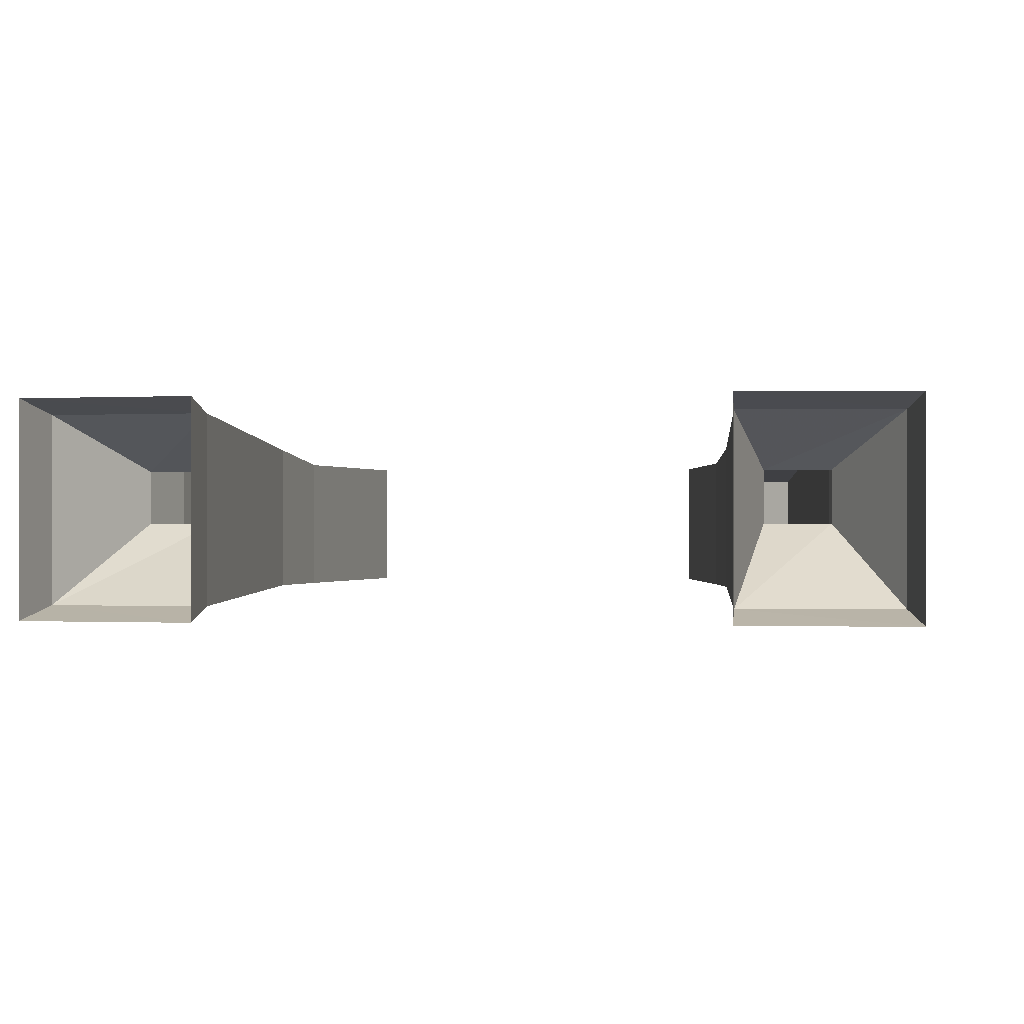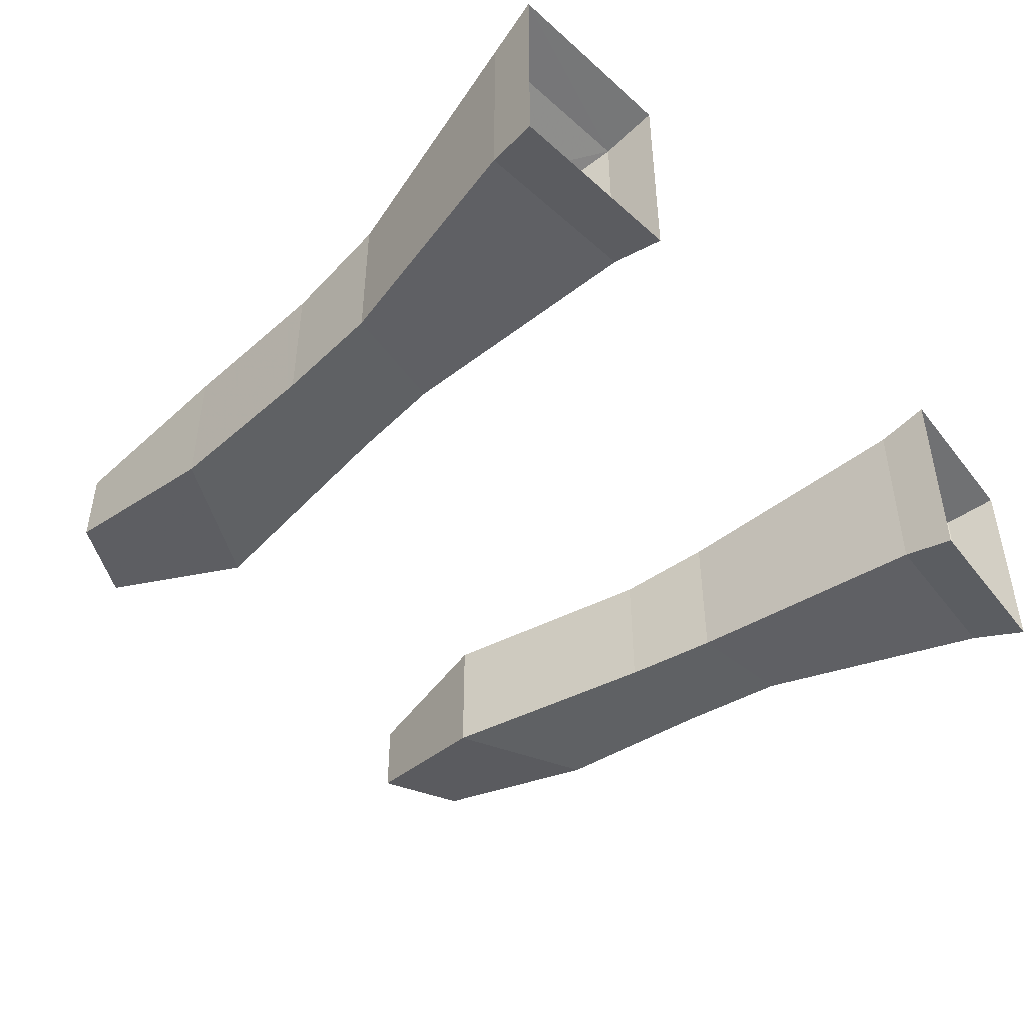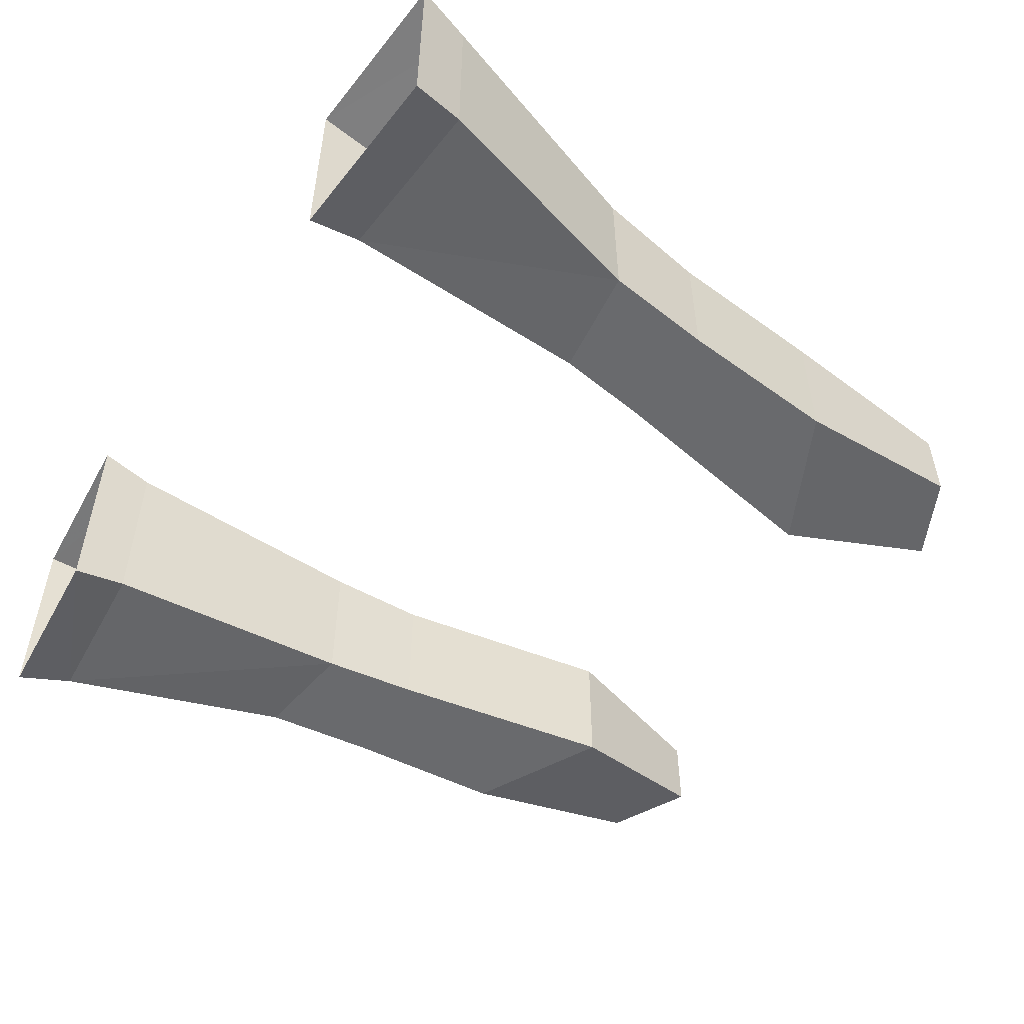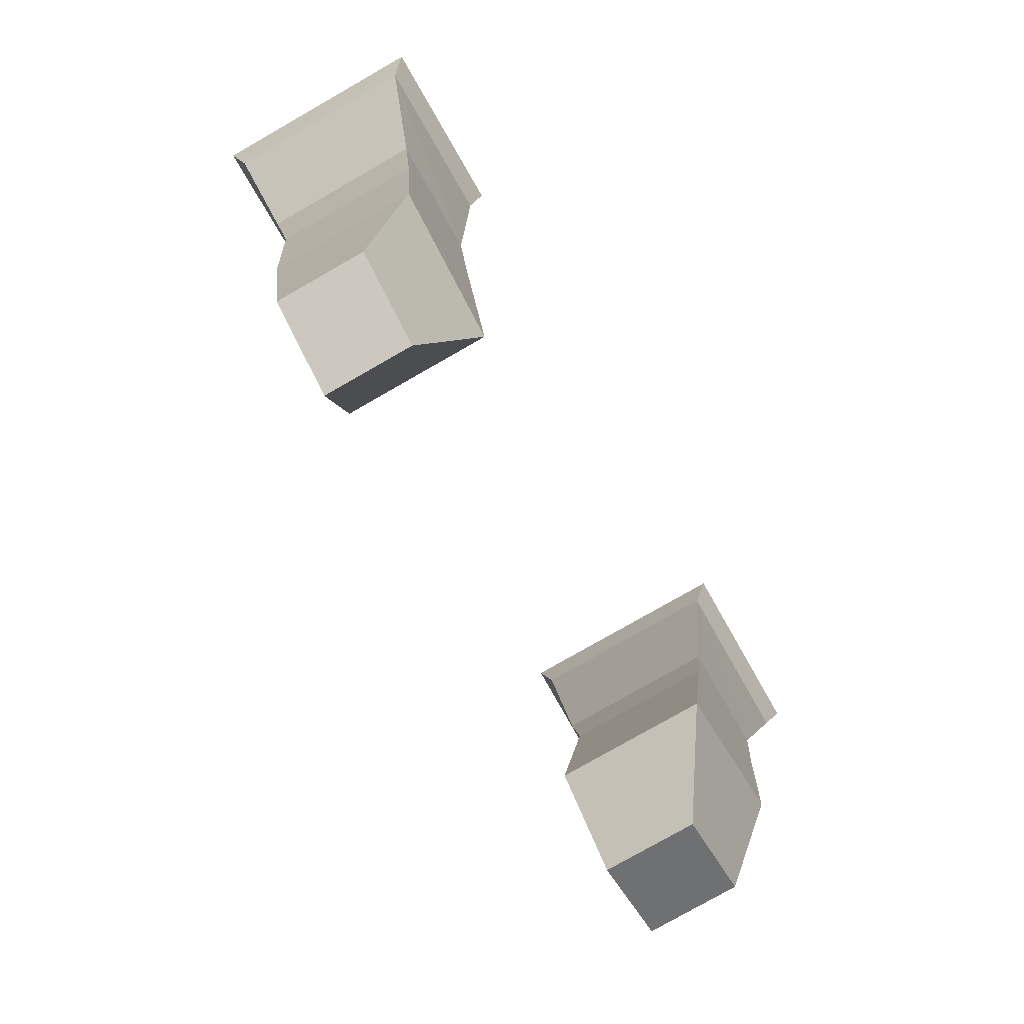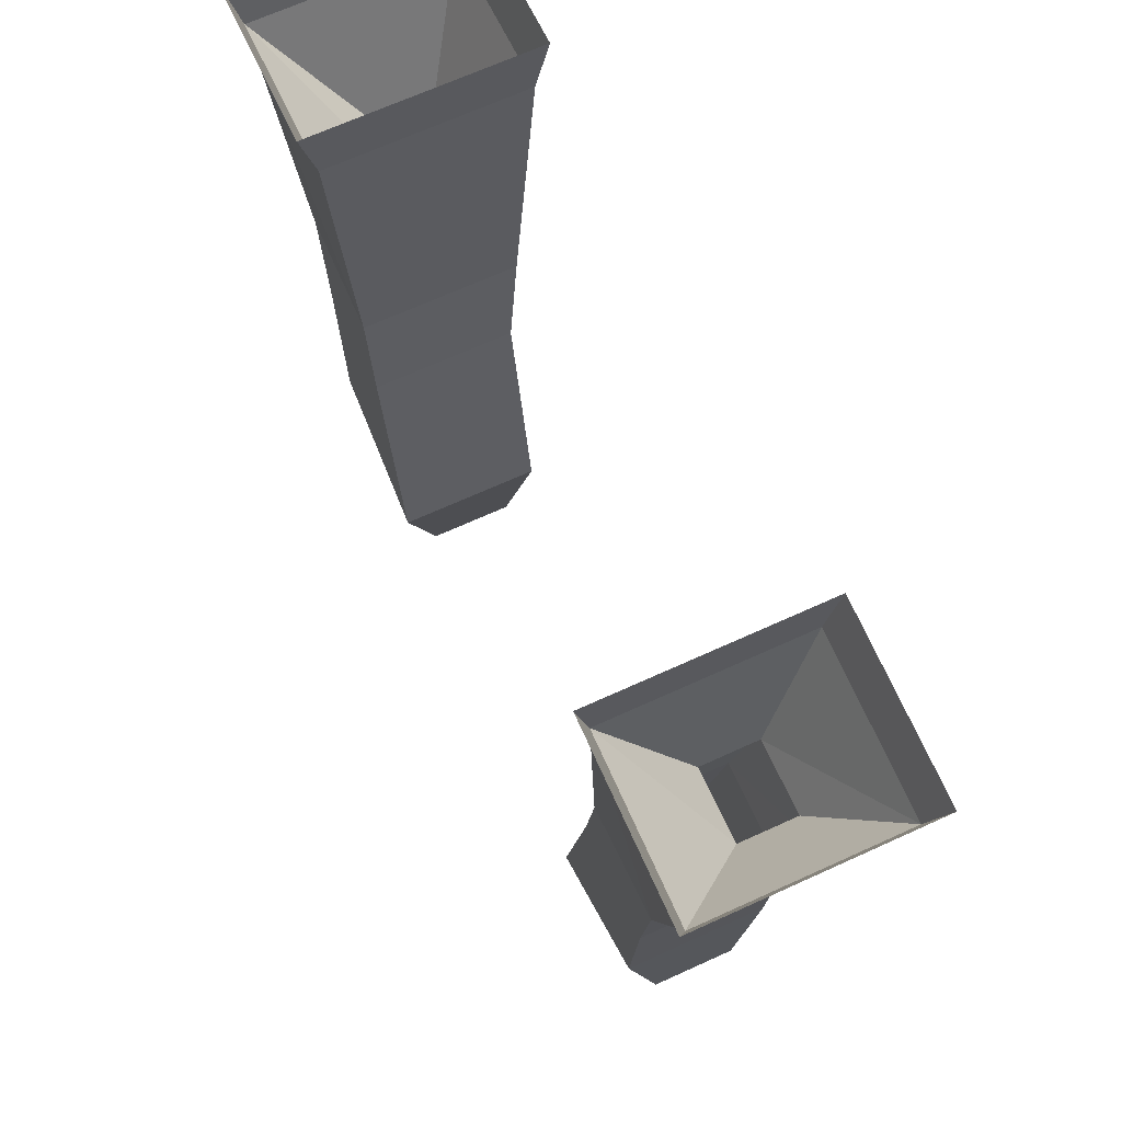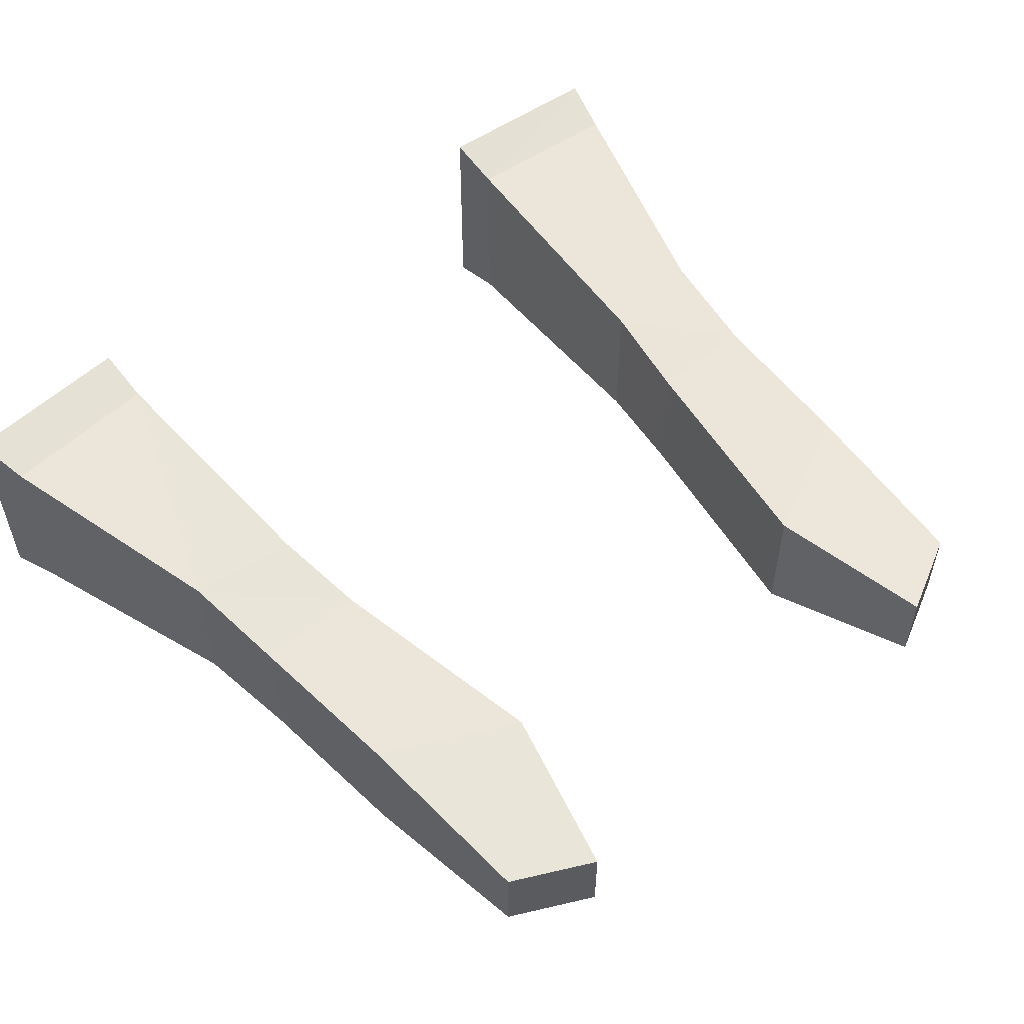
<metadata>
{"format":"obj","ext":"obj","renderer":"f3d","projection":"perspective","resolution":1024,"background":"white","views":[{"elev":-0.4,"azim":-172.6,"up":"+Z"},{"elev":-46.6,"azim":130.1,"up":"+Z"},{"elev":-53.0,"azim":-123.0,"up":"+Z"},{"elev":-78.0,"azim":119.8,"up":"+Y"},{"elev":67.7,"azim":-114.6,"up":"+Y"},{"elev":54.5,"azim":-40.5,"up":"+Z"}]}
</metadata>
<code>
v 0.1797 -1.195 0.03125
v 0.1875 -1.086 0.03906
v 0.1094 -1.125 0.03906
v 0.1328 -1.219 0.03125
v 0.1328 -1.219 -0.01562
v 0.1797 -1.195 -0.01562
v 0.1875 -1.086 -0.03906
v 0.1953 -0.9922 -0.03906
v 0.1953 -0.9922 0.03906
v 0.1328 -0.9922 0.03906
v 0.1094 -1.125 -0.03906
v 0.1328 -0.9922 -0.03906
v 0.2031 -0.9297 -0.03906
v 0.2031 -0.9297 0.04688
v 0.1406 -0.9375 0.04688
v 0.1406 -0.9375 -0.03906
v 0.2422 -0.7969 -0.04688
v 0.2422 -0.7969 0.0625
v 0.1484 -0.7891 0.0625
v 0.1484 -0.7891 -0.04688
v 0.1641 -0.8594 0
v 0.2031 -0.8594 0
v 0.2031 -0.8594 0.03125
v 0.1641 -0.8594 0.03125
v 0.1484 -0.7578 -0.05469
v 0.25 -0.7656 -0.05469
v 0.1484 -0.7578 0.07031
v 0.25 -0.7656 0.07031
v -0.1797 -1.195 0.03125
v -0.1094 -1.125 0.03906
v -0.1875 -1.086 0.03906
v -0.1797 -1.195 -0.01562
v -0.1328 -1.219 -0.01562
v -0.1328 -1.219 0.03125
v -0.1094 -1.125 -0.03906
v -0.1328 -0.9922 -0.03906
v -0.1328 -0.9922 0.03906
v -0.1953 -0.9922 0.03906
v -0.1875 -1.086 -0.03906
v -0.1406 -0.9375 -0.03906
v -0.1406 -0.9375 0.04688
v -0.2031 -0.9297 0.04688
v -0.1953 -0.9922 -0.03906
v -0.1484 -0.7891 -0.04688
v -0.1484 -0.7891 0.0625
v -0.2422 -0.7969 0.0625
v -0.2031 -0.9297 -0.03906
v -0.2422 -0.7969 -0.04688
v -0.2031 -0.8594 0
v -0.1641 -0.8594 0
v -0.2031 -0.8594 0.03125
v -0.1641 -0.8594 0.03125
v -0.25 -0.7656 -0.05469
v -0.1484 -0.7578 -0.05469
v -0.25 -0.7656 0.07031
v -0.1484 -0.7578 0.07031
f 1 2 3
f 1 3 4
f 1 4 5
f 1 5 6
f 1 6 2
f 2 6 7
f 3 11 4
f 4 11 5
f 5 11 6
f 6 11 7
f 29 30 31
f 29 31 32
f 29 32 33
f 29 33 34
f 29 34 30
f 30 34 35
f 31 39 32
f 32 39 35
f 32 35 33
f 33 35 34
f 2 7 8
f 2 8 9
f 2 9 3
f 3 9 10
f 3 10 11
f 7 11 8
f 8 11 12
f 8 12 13
f 8 13 9
f 9 13 14
f 9 14 15
f 9 15 10
f 10 15 12
f 10 12 11
f 12 15 16
f 12 16 13
f 30 35 36
f 30 36 37
f 30 37 31
f 31 37 38
f 31 38 39
f 37 36 40
f 37 40 41
f 37 41 42
f 37 42 38
f 38 42 43
f 38 43 39
f 39 43 36
f 39 36 35
f 42 47 43
f 43 47 40
f 43 40 36
f 13 16 17
f 13 17 14
f 14 17 18
f 14 18 15
f 15 18 19
f 15 19 16
f 16 19 20
f 16 20 17
f 17 20 21
f 17 21 22
f 17 22 18
f 18 22 23
f 18 23 19
f 19 23 24
f 19 24 20
f 20 24 21
f 41 40 44
f 41 44 45
f 41 45 42
f 42 45 46
f 42 46 47
f 47 46 48
f 47 48 44
f 47 44 40
f 49 50 44
f 49 44 48
f 49 48 51
f 51 48 46
f 51 46 52
f 52 46 45
f 52 45 50
f 50 45 44
f 25 26 17
f 25 17 20
f 25 20 27
f 27 20 19
f 27 19 28
f 28 19 18
f 28 18 26
f 26 18 17
f 53 54 44
f 53 44 48
f 53 48 55
f 55 48 46
f 55 46 56
f 56 46 45
f 56 45 54
f 54 45 44

</code>
